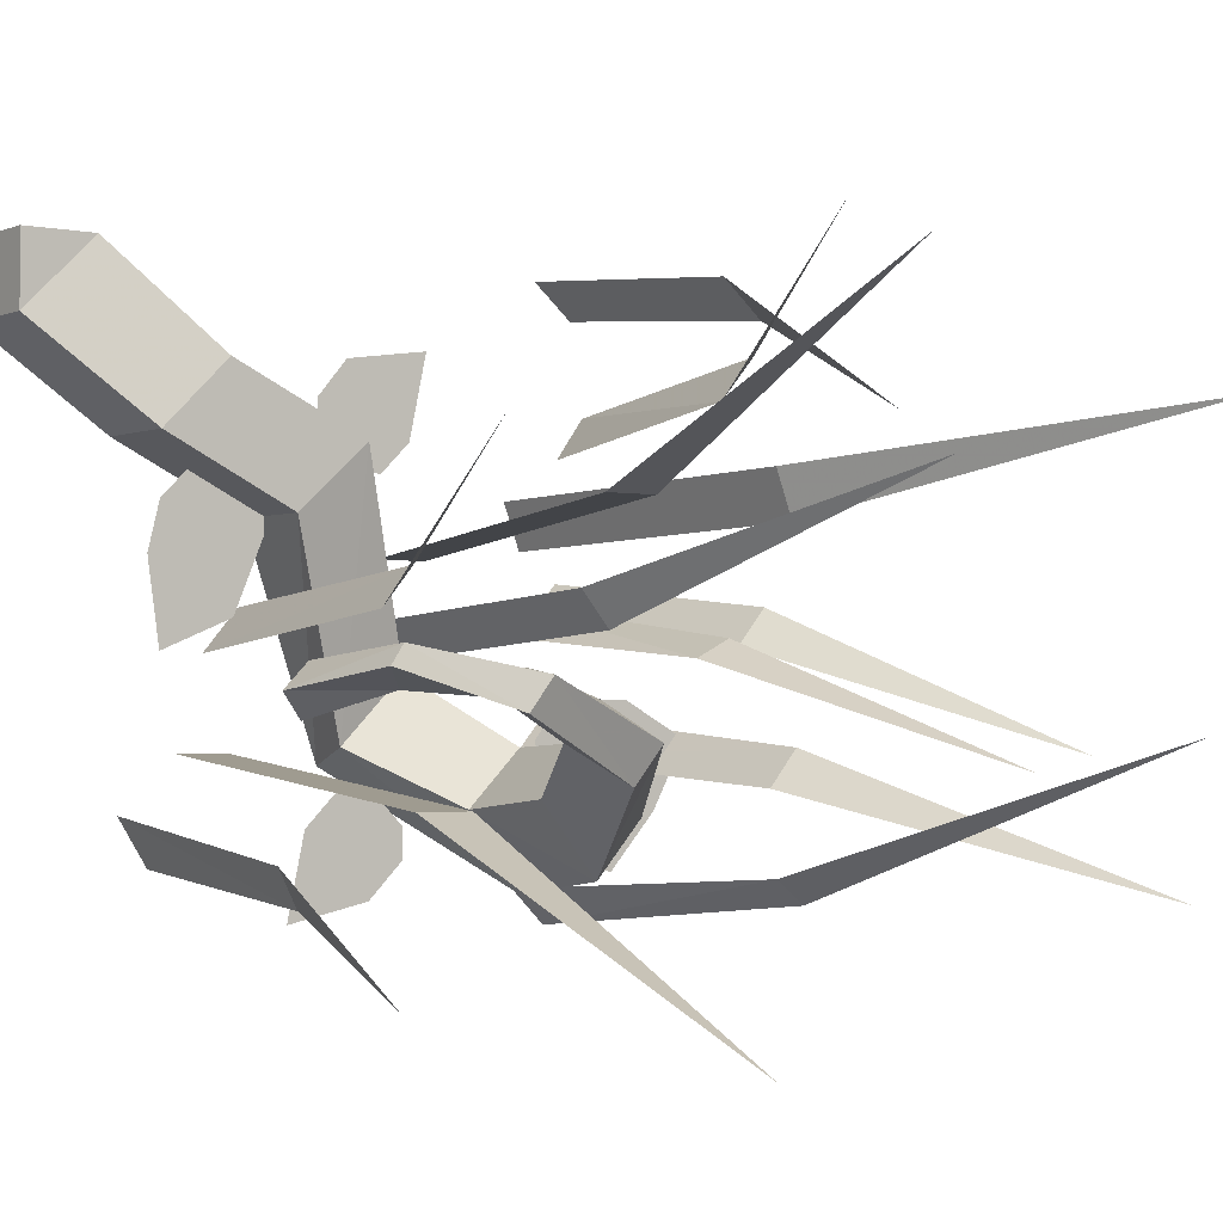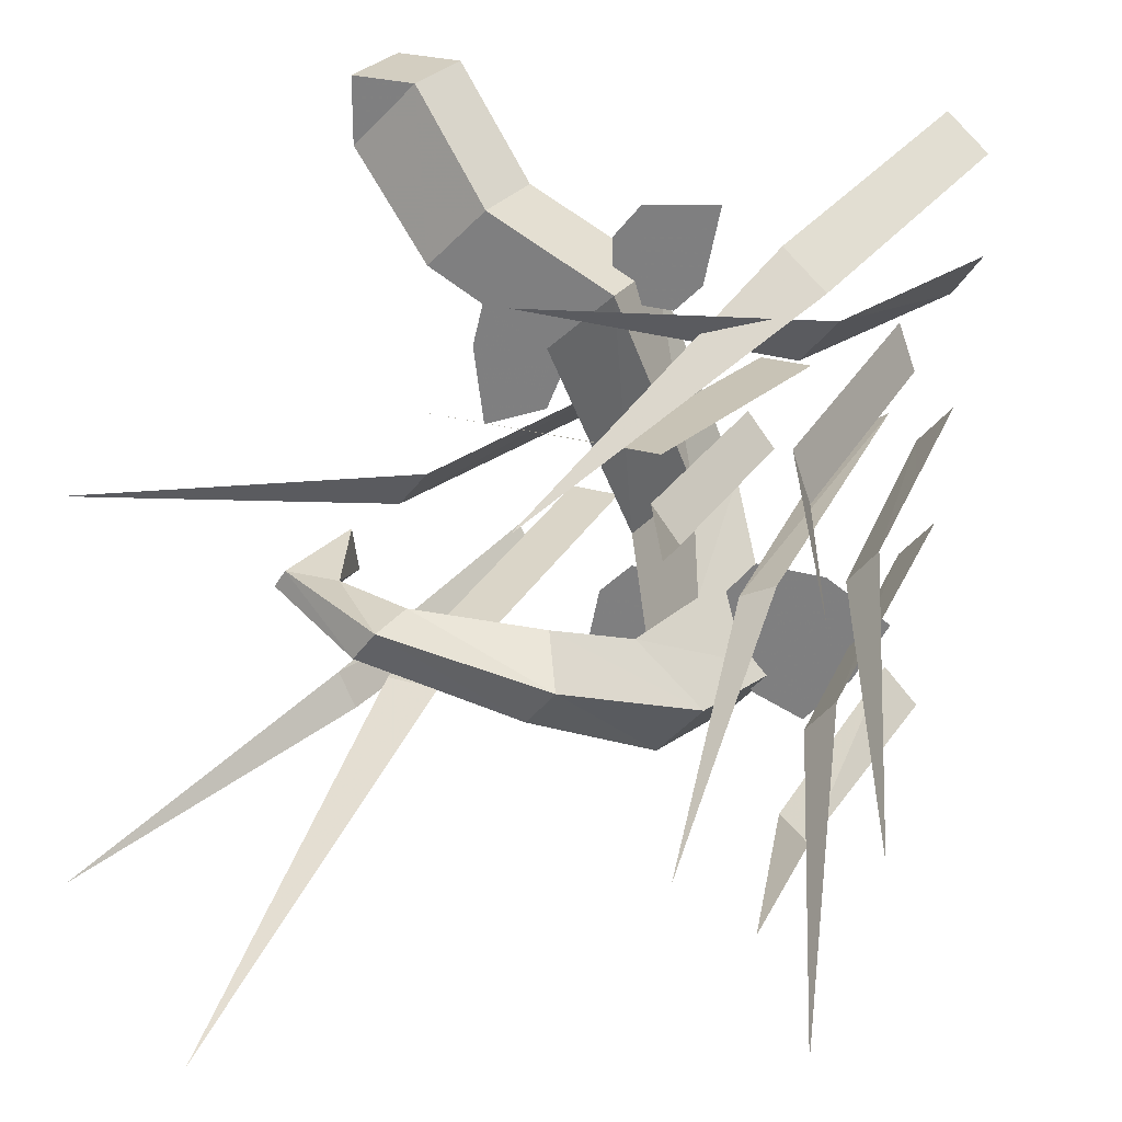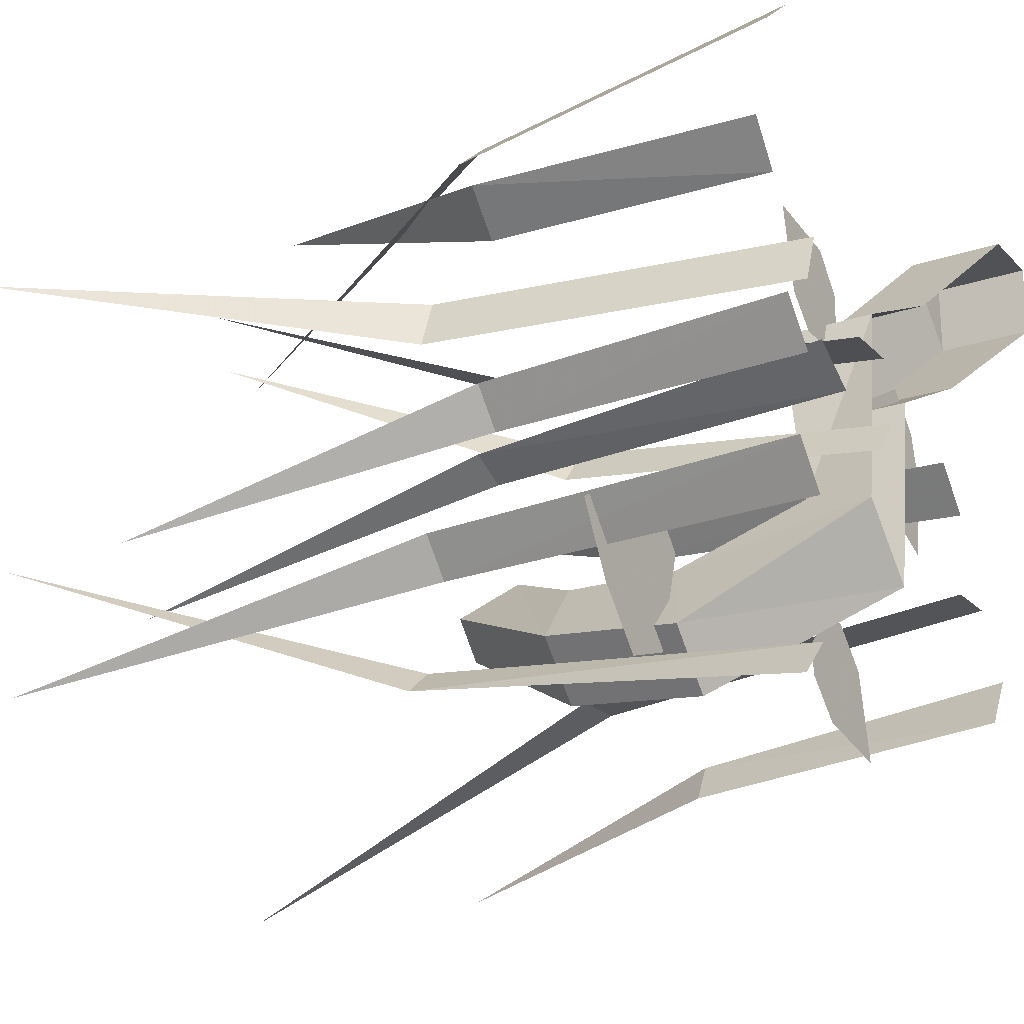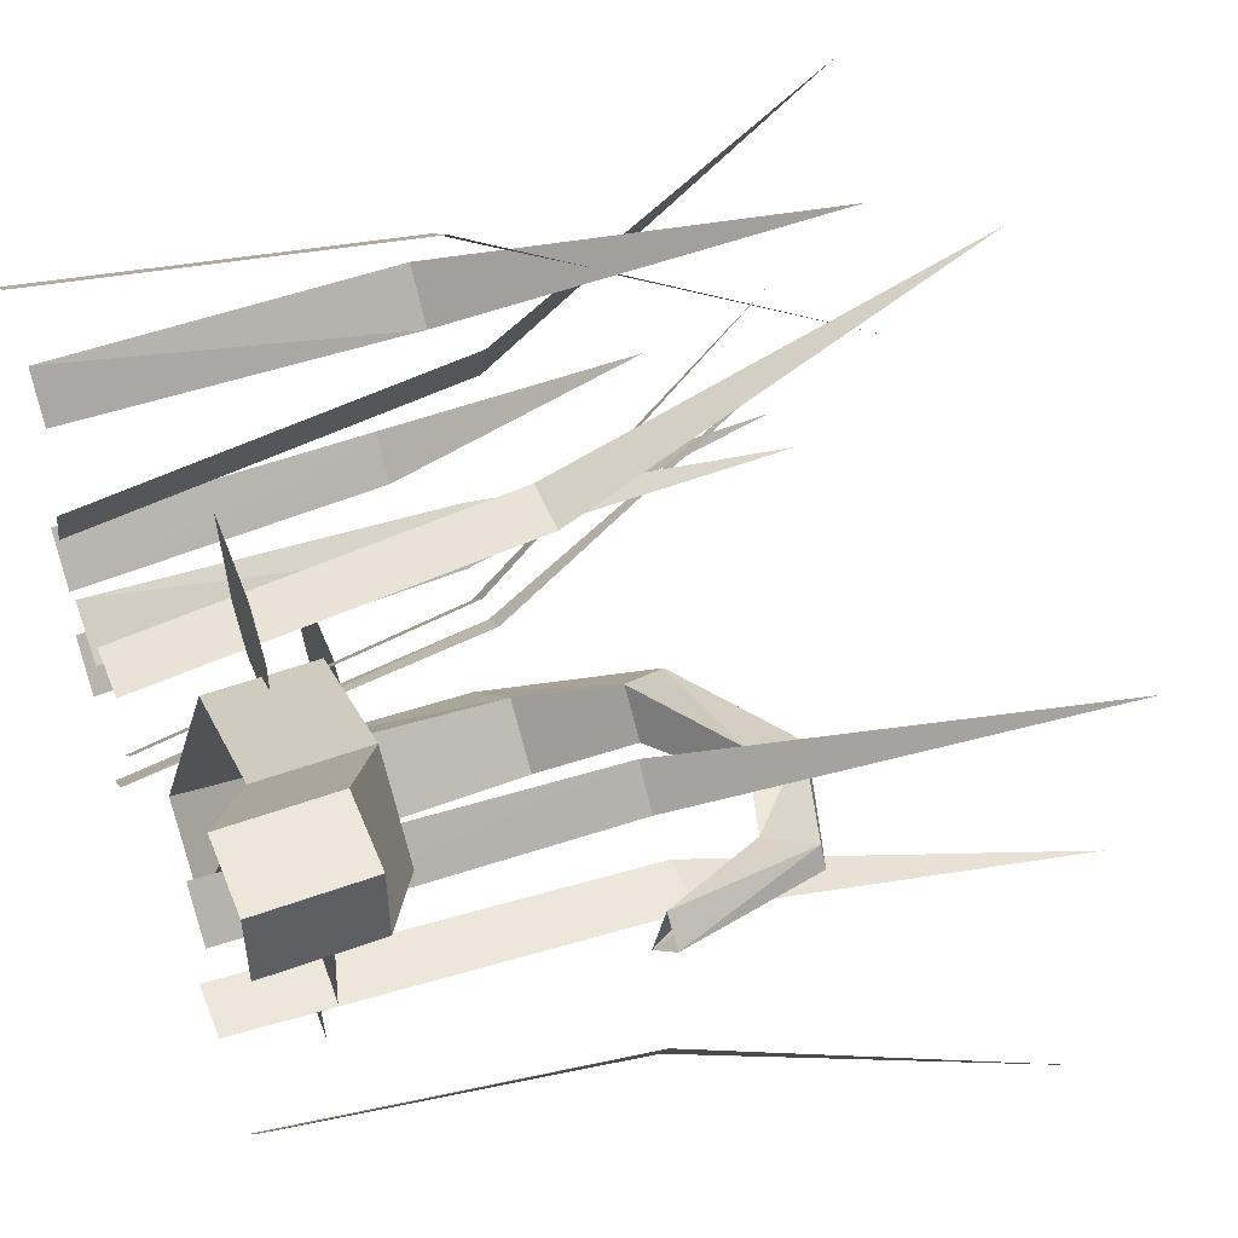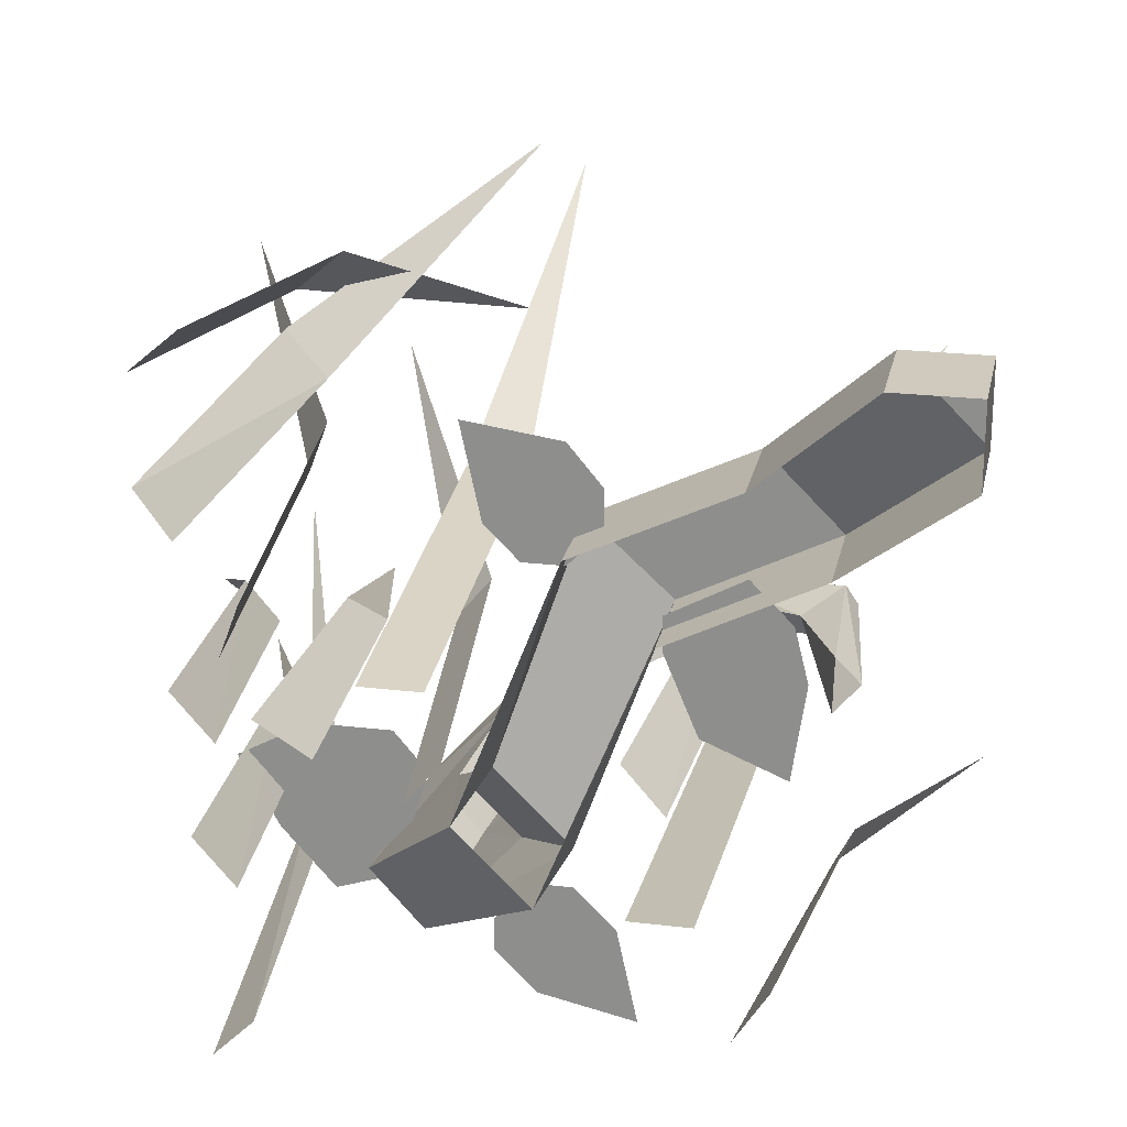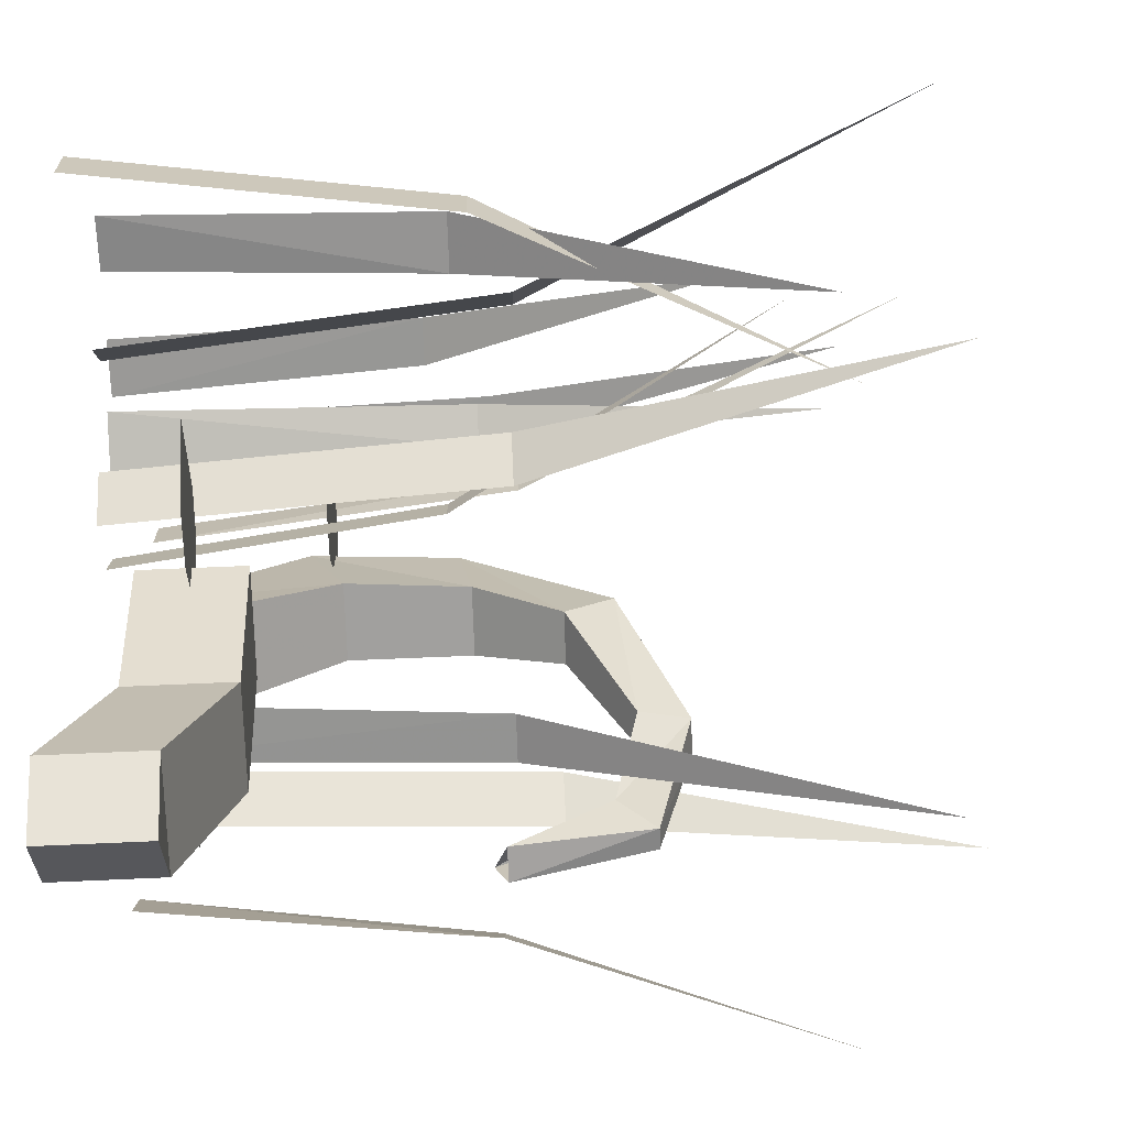
<metadata>
{"format":"obj","ext":"obj","renderer":"f3d","projection":"perspective","resolution":1024,"background":"white","views":[{"elev":-1.9,"azim":-36.0,"up":"+Z"},{"elev":24.9,"azim":26.0,"up":"+Z"},{"elev":-21.2,"azim":121.0,"up":"+Z"},{"elev":50.9,"azim":-111.6,"up":"+Z"},{"elev":22.8,"azim":-168.4,"up":"+Z"},{"elev":62.3,"azim":-92.6,"up":"+Z"}]}
</metadata>
<code>
o ground_decor/4844
v -31 -67 -17
v -22 -67 -17
v -22 0 -10
v -31 0 -10
v -26 -136 -46
v 13 -61 27
v 4 -61 27
v 4 0 20
v 13 0 20
v 8 -125 56
v 39 -62 -32
v 34 -62 -28
v 29 -1 -32
v 35 -1 -38
v 56 -126 -7
v 37 -53 49
v 31 -53 42
v 37 -2 37
v 42 -2 44
v 11 -106 64
v 36 -58 -15
v 41 -58 -9
v 36 0 -4
v 30 0 -11
v 61 -118 -30
v -27 -60 16
v -32 -60 10
v -27 -1 5
v -21 -1 12
v -52 -120 31
v 12 -51 8
v 7 -51 14
v 2 0 10
v 7 0 4
v 32 -103 31
v 29 -56 60
v 36 -56 54
v 41 0 60
v 34 0 66
v 14 -112 35
v 38 -48 6
v 43 -48 12
v 38 0 17
v 32 0 10
v 63 -97 -10
v 37 -62 24
v 34 -62 32
v 28 0 30
v 31 0 22
v 64 -127 39
v -46 -57 -24
v -43 -57 -30
v -36 -1 -27
v -41 -1 -19
v -62 -113 -38
v 24 -56 4
v 30 -56 7
v 27 0 14
v 19 0 9
v 38 -112 -12
v -64 -16 52
v -64 -16 64
v -64 0 64
v -64 0 52
v -46 -8 36
v -46 -24 36
v -52 -16 64
v -52 0 64
v -35 -24 47
v -35 -8 47
v -12 -24 36
v -12 -8 36
v -1 -16 2
v 2 -4 -1
v 8 -34 -9
v 20 -28 -22
v -9 -4 -12
v 12 -28 -31
v -12 -16 -9
v -24 -24 25
v -24 -8 25
v -41 -14 27
v -43 -14 19
v -41 -14 5
v -29 -14 10
v -24 -14 22
v -24 -14 27
v -35 -14 33
v -11 -16 32
v -5 -16 32
v 0 -16 37
v 3 -16 51
v -11 -16 49
v -16 -16 43
v -16 -16 37
v 26 -32 -28
v 34 -32 -19
v 40 -32 -8
v 29 -32 -2
v 17 -32 -2
v 12 -32 -8
v 17 -32 -25
v -7 -16 -15
v -12 -16 -15
v -18 -16 -21
v -21 -16 -35
v -7 -16 -32
v -1 -16 -26
v -1 -16 -21
v -1 -34 -18
v 6 -54 -8
v 17 -52 -19
v 9 -52 -28
v -2 -54 -16
v -8 -68 -8
v -2 -68 -2
v 3 -76 -8
v -2 -76 -14
v -26 -86 -4
v -25 -78 -2
v -21 -78 2
v -22 -86 1
v -41 -80 5
v -43 -80 2
v -38 -74 -1
v -35 -74 2
v -42 -58 3
v -46 -58 -1
v -42 -56 -5
f 1 2 3
f 1 3 4
f 1 4 2
f 1 2 5
f 1 5 2
f 4 3 2
f 6 7 8
f 6 8 9
f 6 9 7
f 6 7 10
f 6 10 7
f 9 8 7
f 11 12 13
f 11 13 14
f 11 14 12
f 11 12 15
f 11 15 12
f 14 13 12
f 16 17 18
f 16 18 19
f 16 19 17
f 16 17 20
f 16 20 17
f 19 18 17
f 21 22 23
f 21 23 24
f 21 24 22
f 21 22 25
f 21 25 22
f 24 23 22
f 26 27 28
f 26 28 29
f 26 29 27
f 26 27 30
f 26 30 27
f 29 28 27
f 31 32 33
f 31 33 34
f 31 34 32
f 31 32 35
f 31 35 32
f 34 33 32
f 36 37 38
f 36 38 39
f 36 39 37
f 36 37 40
f 36 40 37
f 39 38 37
f 41 42 43
f 41 43 44
f 41 44 42
f 41 42 45
f 41 45 42
f 44 43 42
f 46 47 48
f 46 48 49
f 46 49 47
f 46 47 50
f 46 50 47
f 49 48 47
f 51 52 53
f 51 53 54
f 51 54 52
f 51 52 55
f 51 55 52
f 54 53 52
f 56 57 58
f 56 58 59
f 56 59 57
f 56 57 60
f 56 60 57
f 59 58 57
f 61 62 63
f 61 63 64
f 61 64 65
f 61 65 66
f 61 66 67
f 61 67 62
f 62 67 68
f 62 68 63
f 68 67 69
f 68 69 70
f 70 69 71
f 70 71 72
f 72 71 73
f 72 73 74
f 74 73 75
f 74 75 76
f 74 76 77
f 77 76 78
f 77 78 79
f 77 79 80
f 77 80 81
f 81 80 66
f 81 66 65
f 79 73 71
f 79 71 80
f 80 71 66
f 66 71 69
f 66 69 67
f 82 83 84
f 82 84 85
f 82 85 86
f 82 86 87
f 82 87 88
f 89 90 91
f 89 91 92
f 89 92 93
f 89 93 94
f 89 94 95
f 96 97 98
f 96 98 99
f 96 99 100
f 96 100 101
f 96 101 102
f 103 104 105
f 103 105 106
f 103 106 107
f 103 107 108
f 103 108 109
f 78 110 79
f 79 110 73
f 73 110 75
f 75 110 111
f 75 111 76
f 76 111 112
f 76 112 78
f 78 112 113
f 78 113 110
f 110 113 114
f 110 114 111
f 111 114 115
f 111 115 116
f 111 116 112
f 112 116 117
f 112 117 113
f 113 117 118
f 113 118 114
f 114 118 115
f 115 118 119
f 115 119 120
f 115 120 116
f 116 120 121
f 116 121 117
f 117 121 122
f 117 122 118
f 118 122 119
f 119 122 123
f 119 123 124
f 119 124 120
f 120 124 125
f 120 125 126
f 120 126 121
f 121 126 122
f 122 126 123
f 123 126 127
f 123 127 128
f 123 128 124
f 124 128 125
f 125 128 129
f 125 129 126
f 126 129 127
f 124 128 128

</code>
